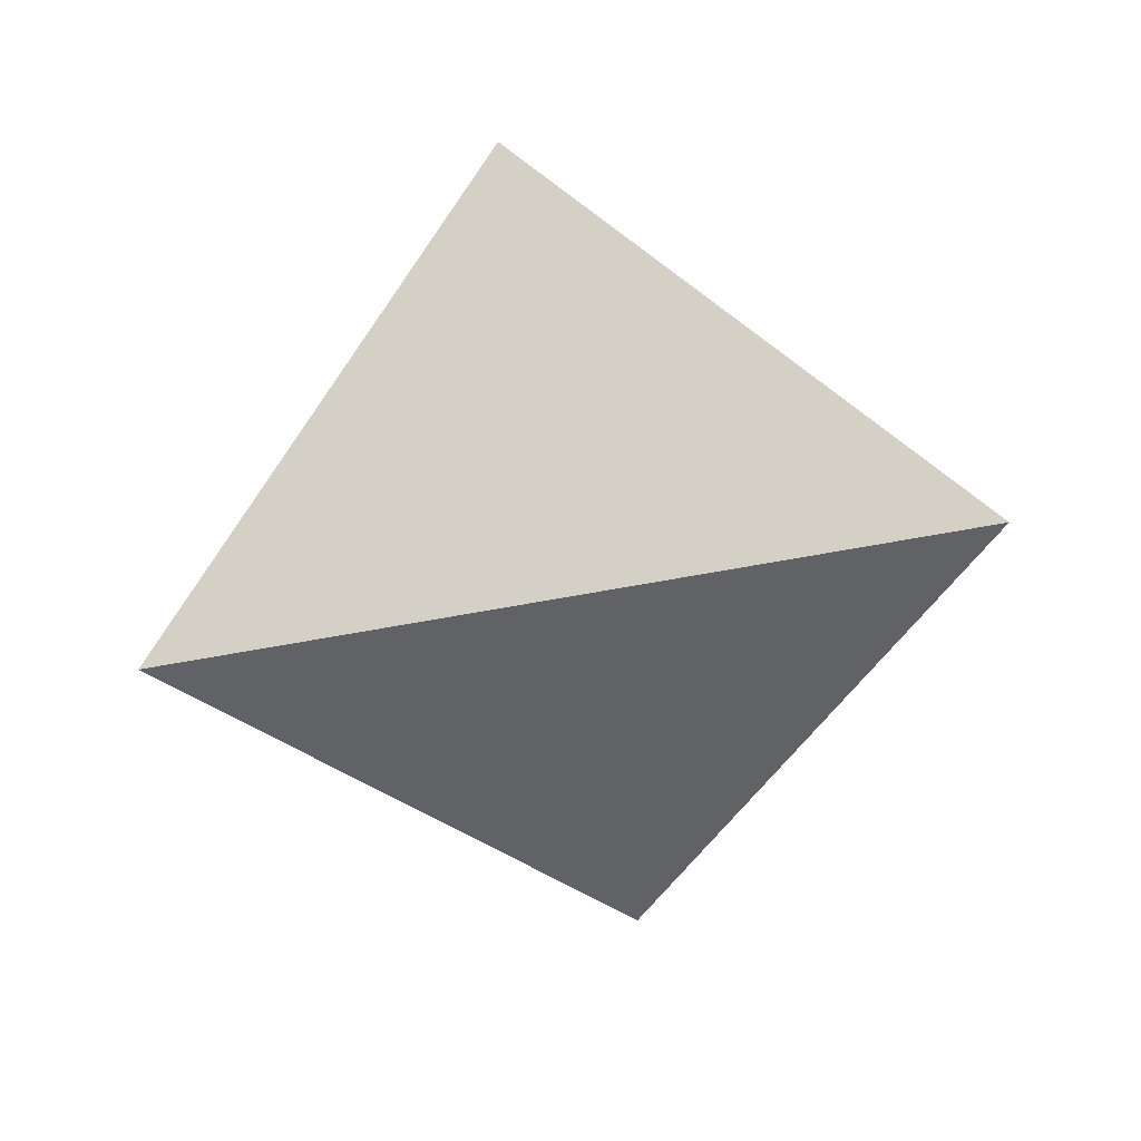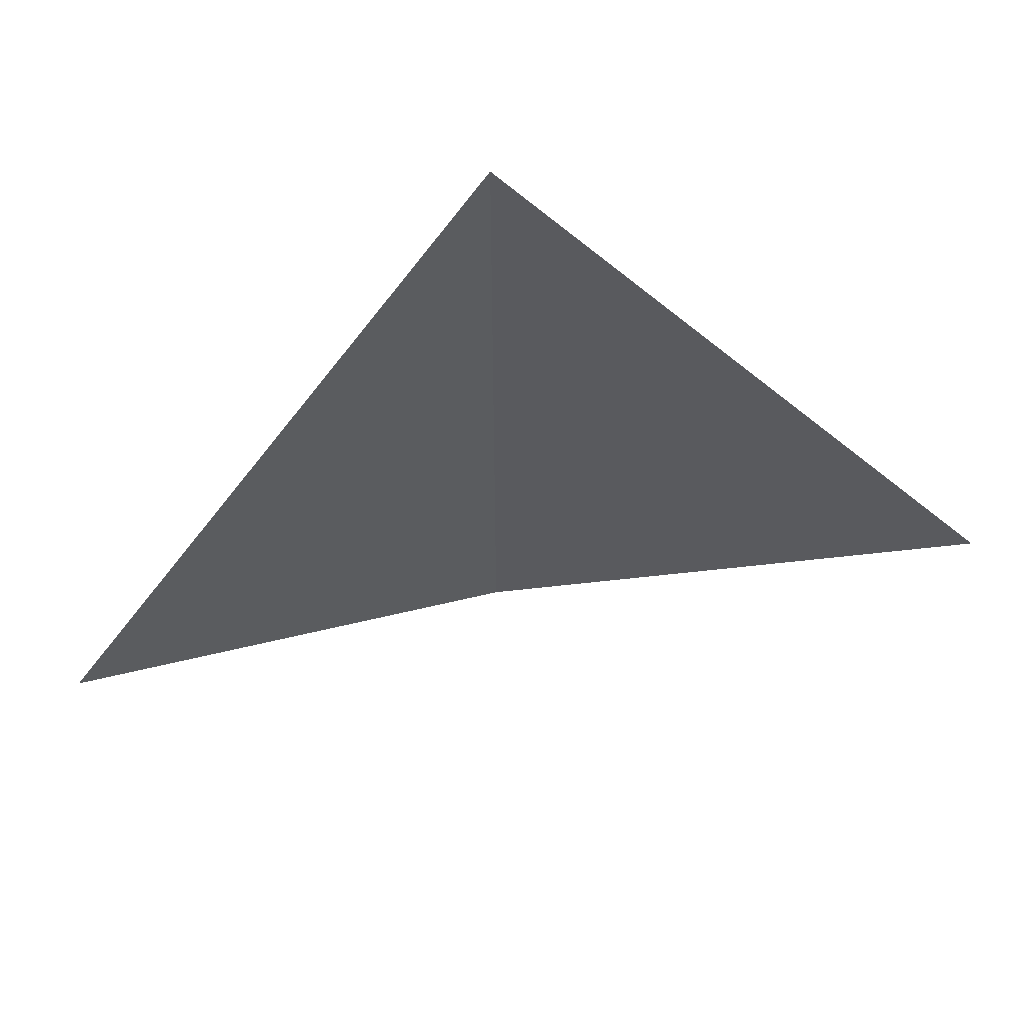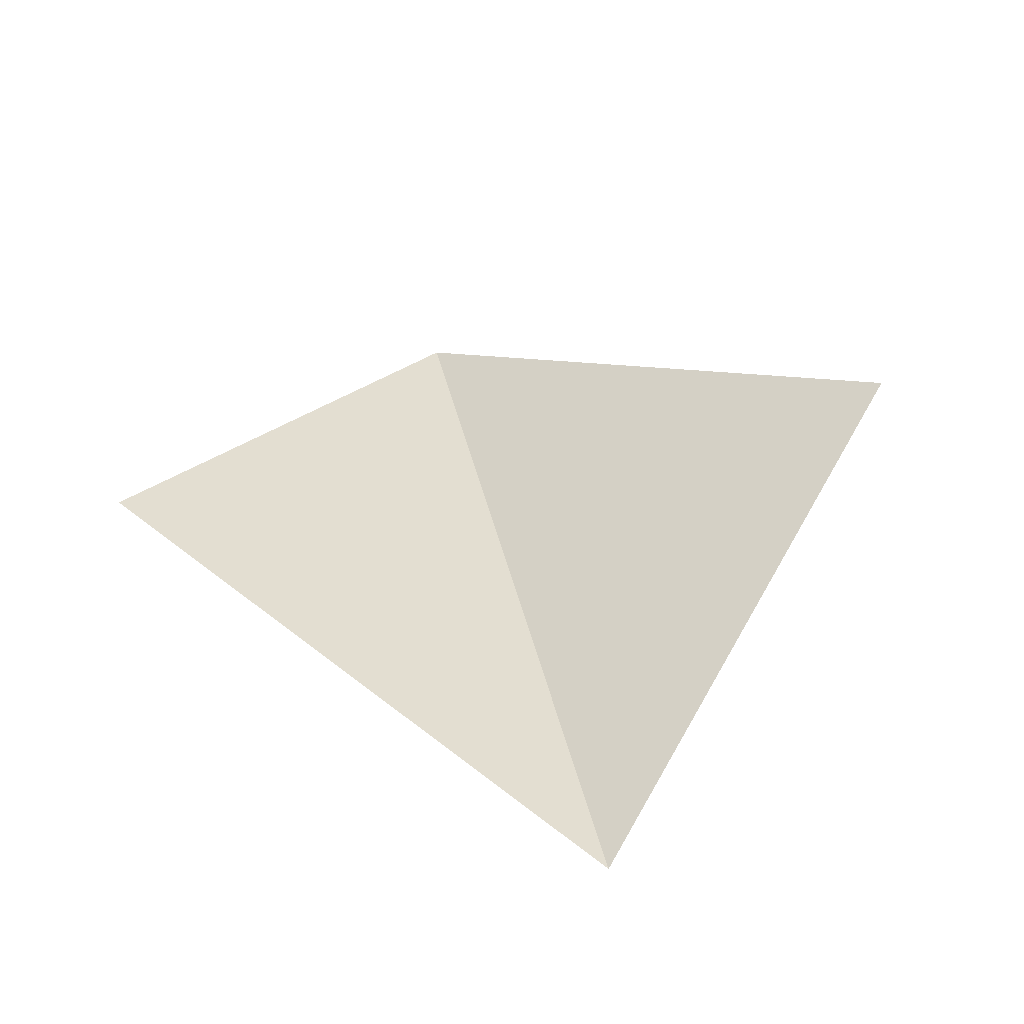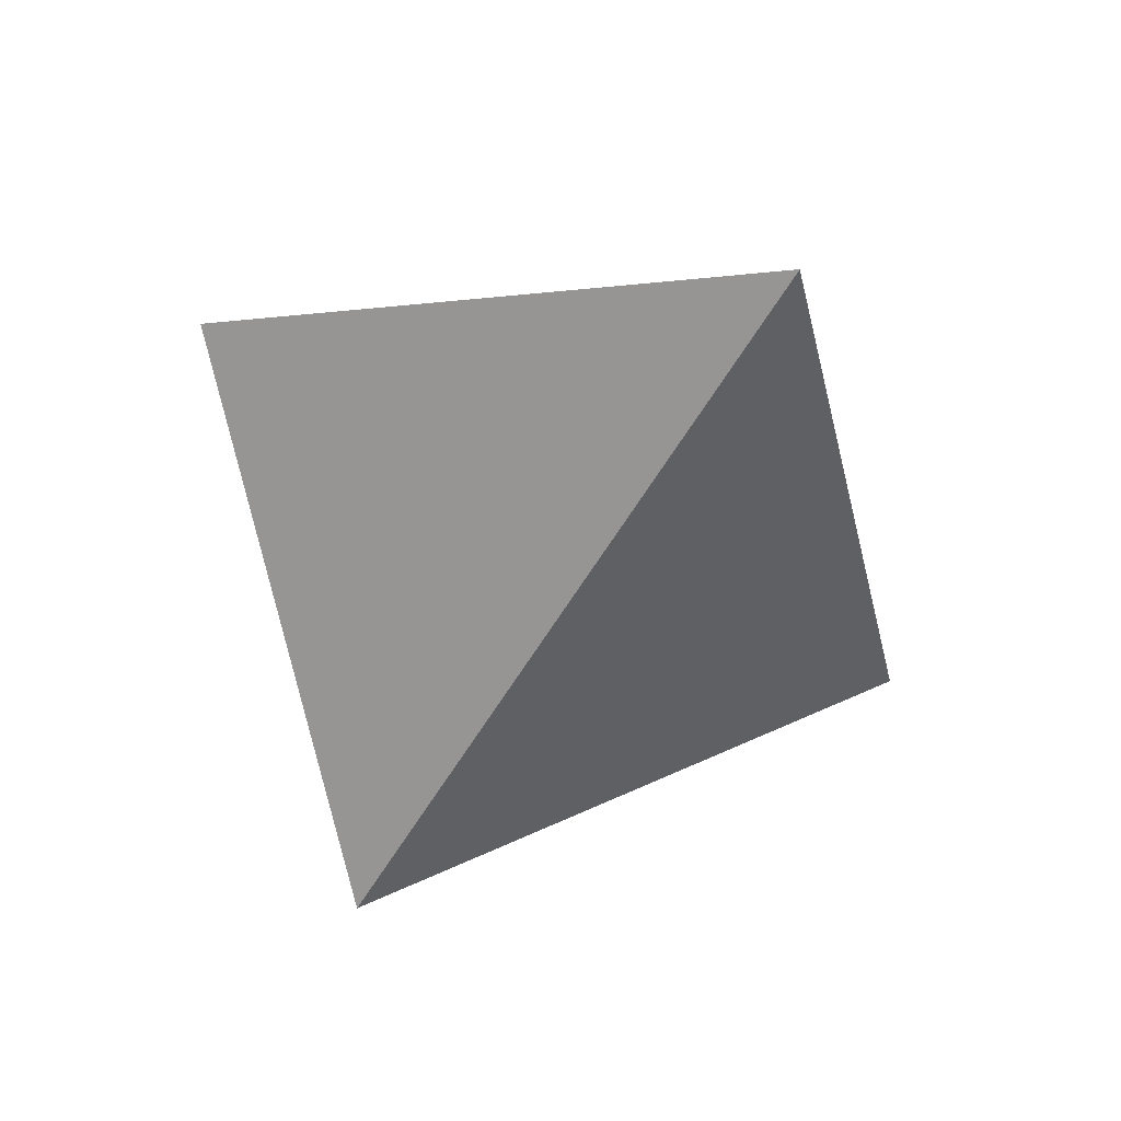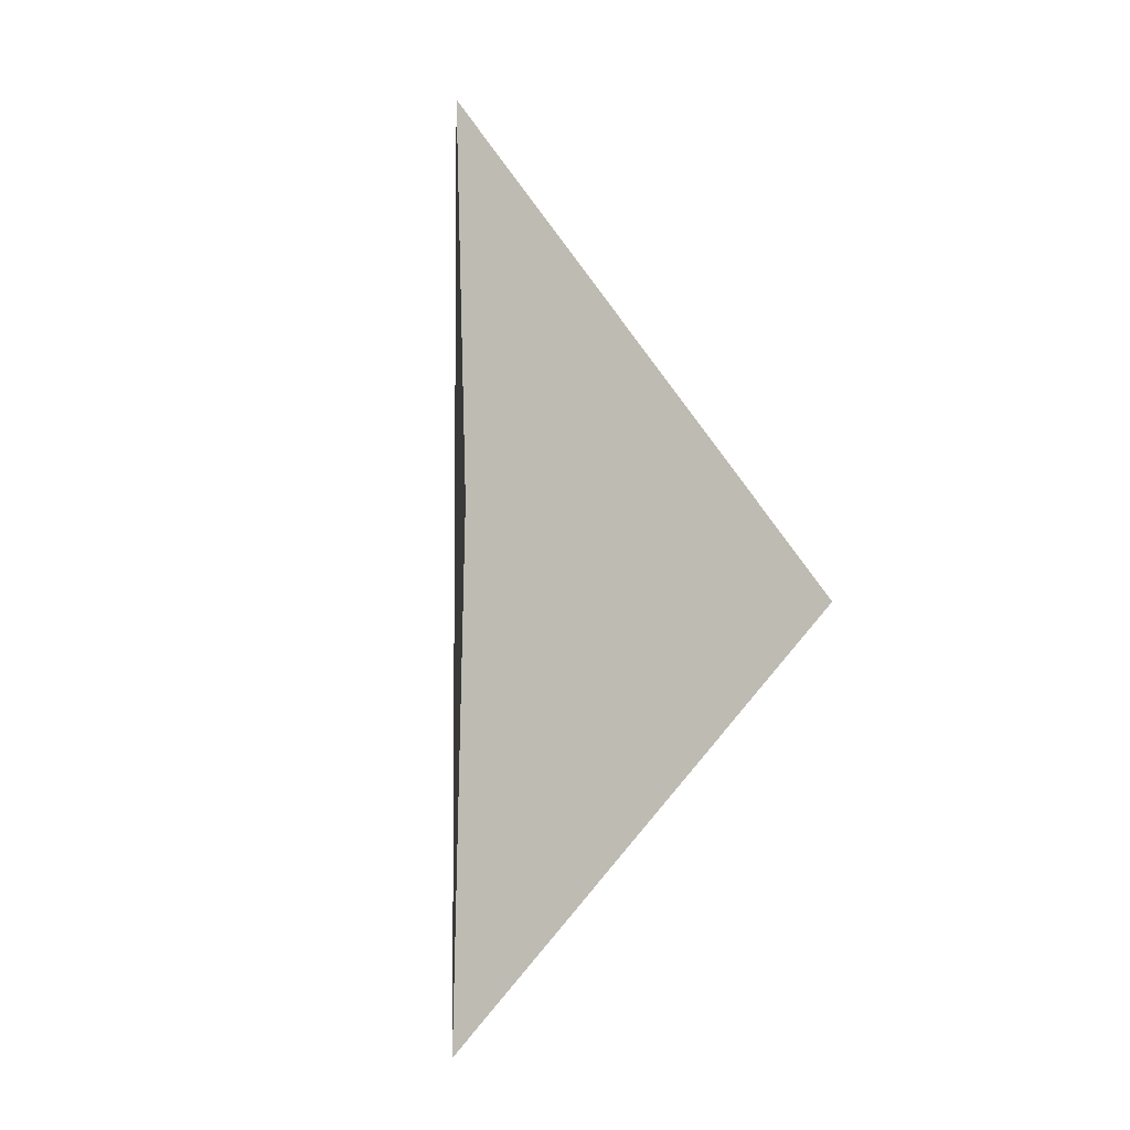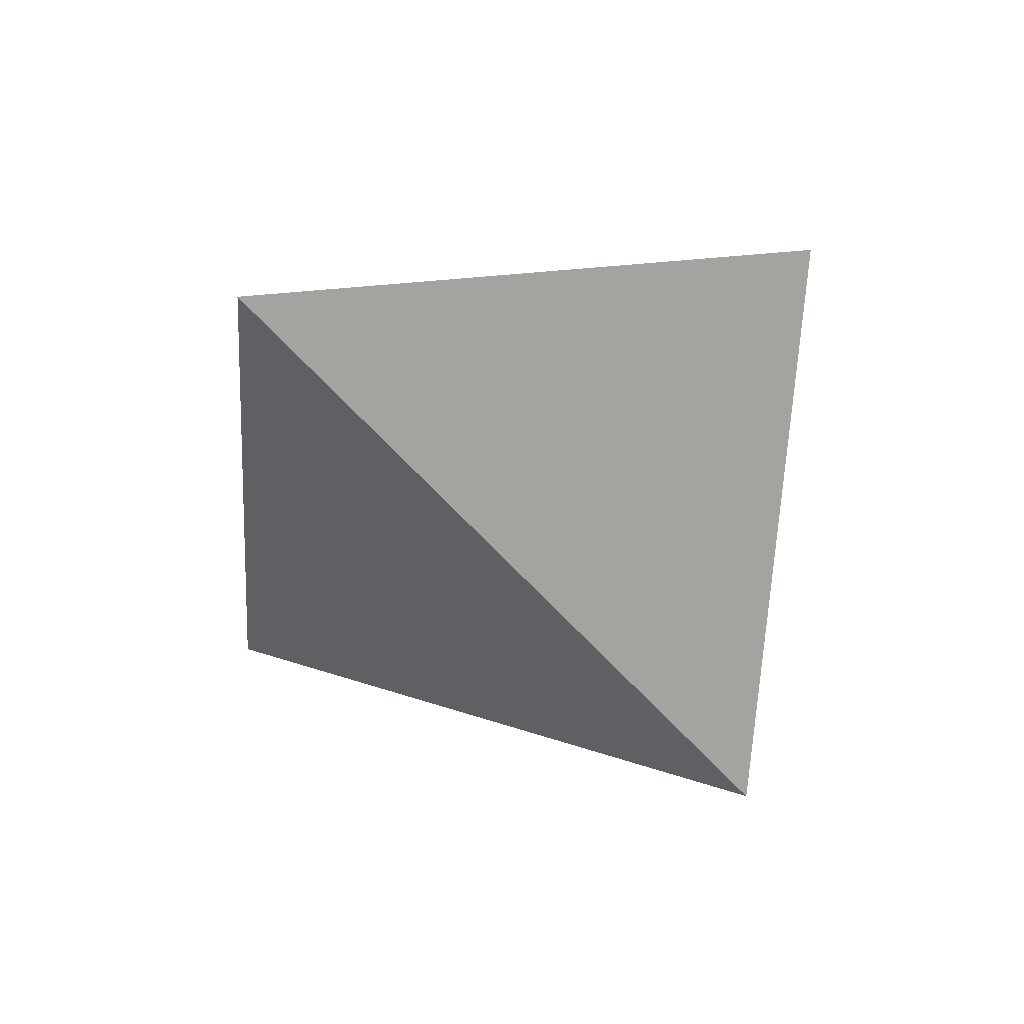
<metadata>
{"format":"obj","ext":"obj","renderer":"f3d","projection":"perspective","resolution":1024,"background":"white","views":[{"elev":-76.4,"azim":99.9,"up":"+Y"},{"elev":64.2,"azim":170.3,"up":"+Z"},{"elev":43.4,"azim":-13.3,"up":"+Y"},{"elev":-59.9,"azim":-30.6,"up":"+Y"},{"elev":-6.0,"azim":113.3,"up":"+Z"},{"elev":-56.6,"azim":-140.1,"up":"+Y"}]}
</metadata>
<code>
o Plane
v -1 0.5 0
v 1 0.5 -0
v 0 0 1
v -0 0 -1
f 3 2 4
f 1 3 4

</code>
